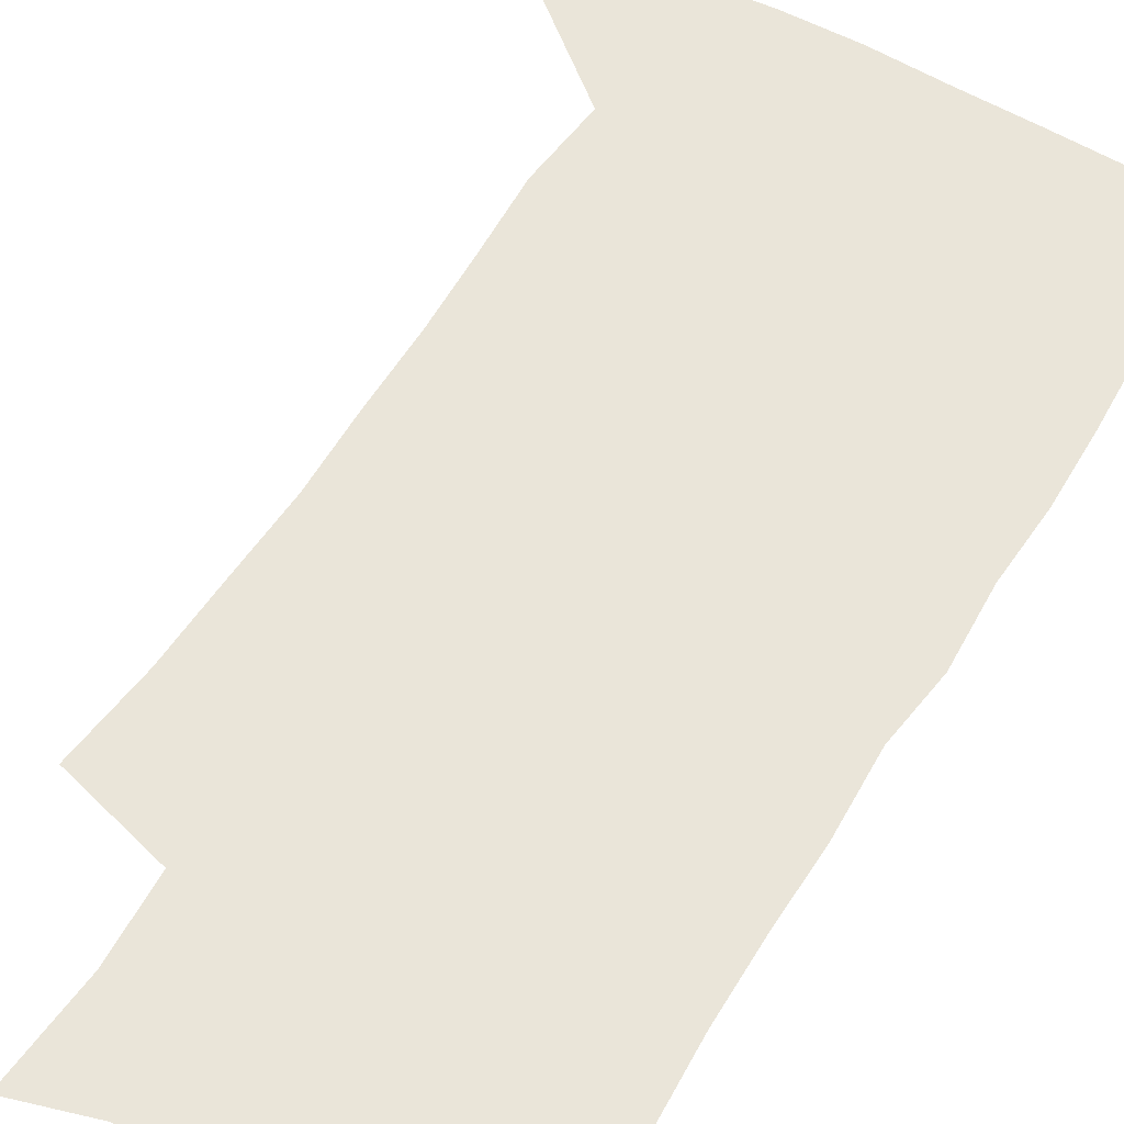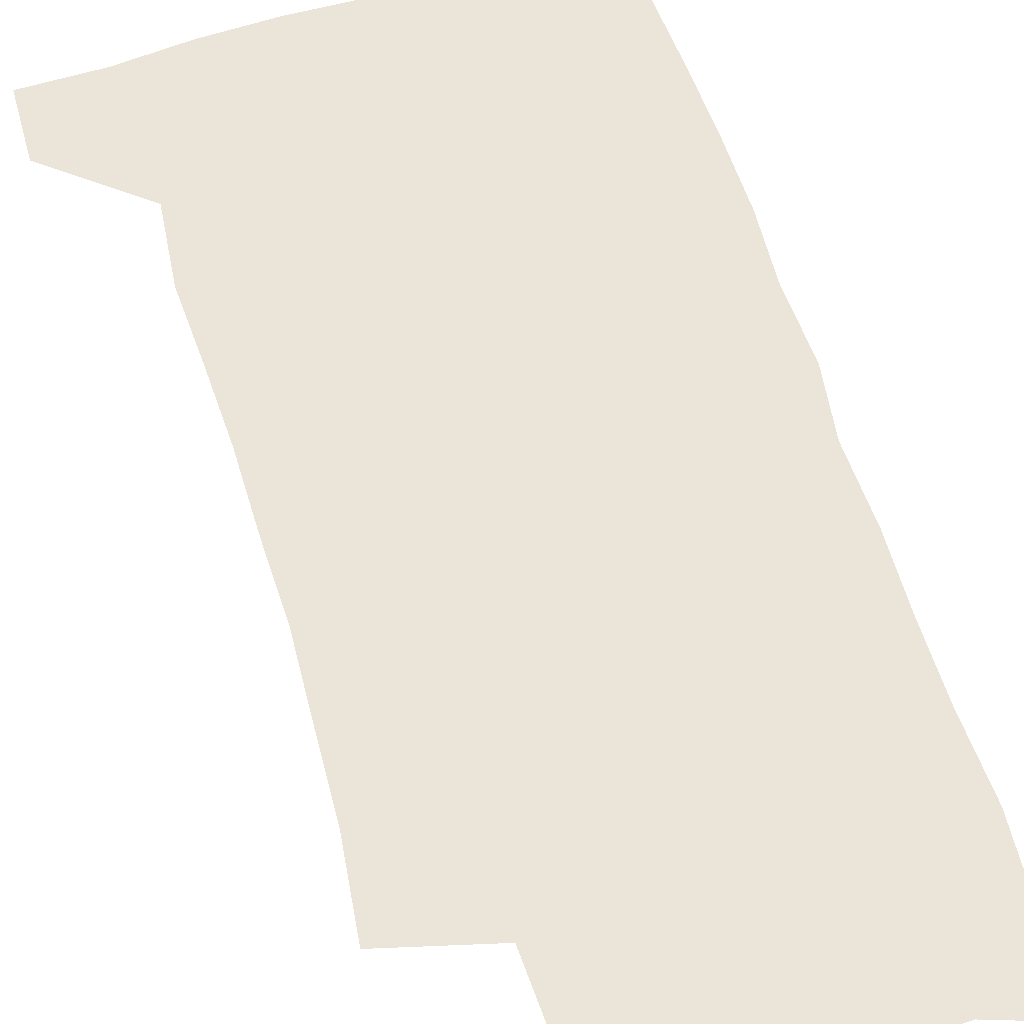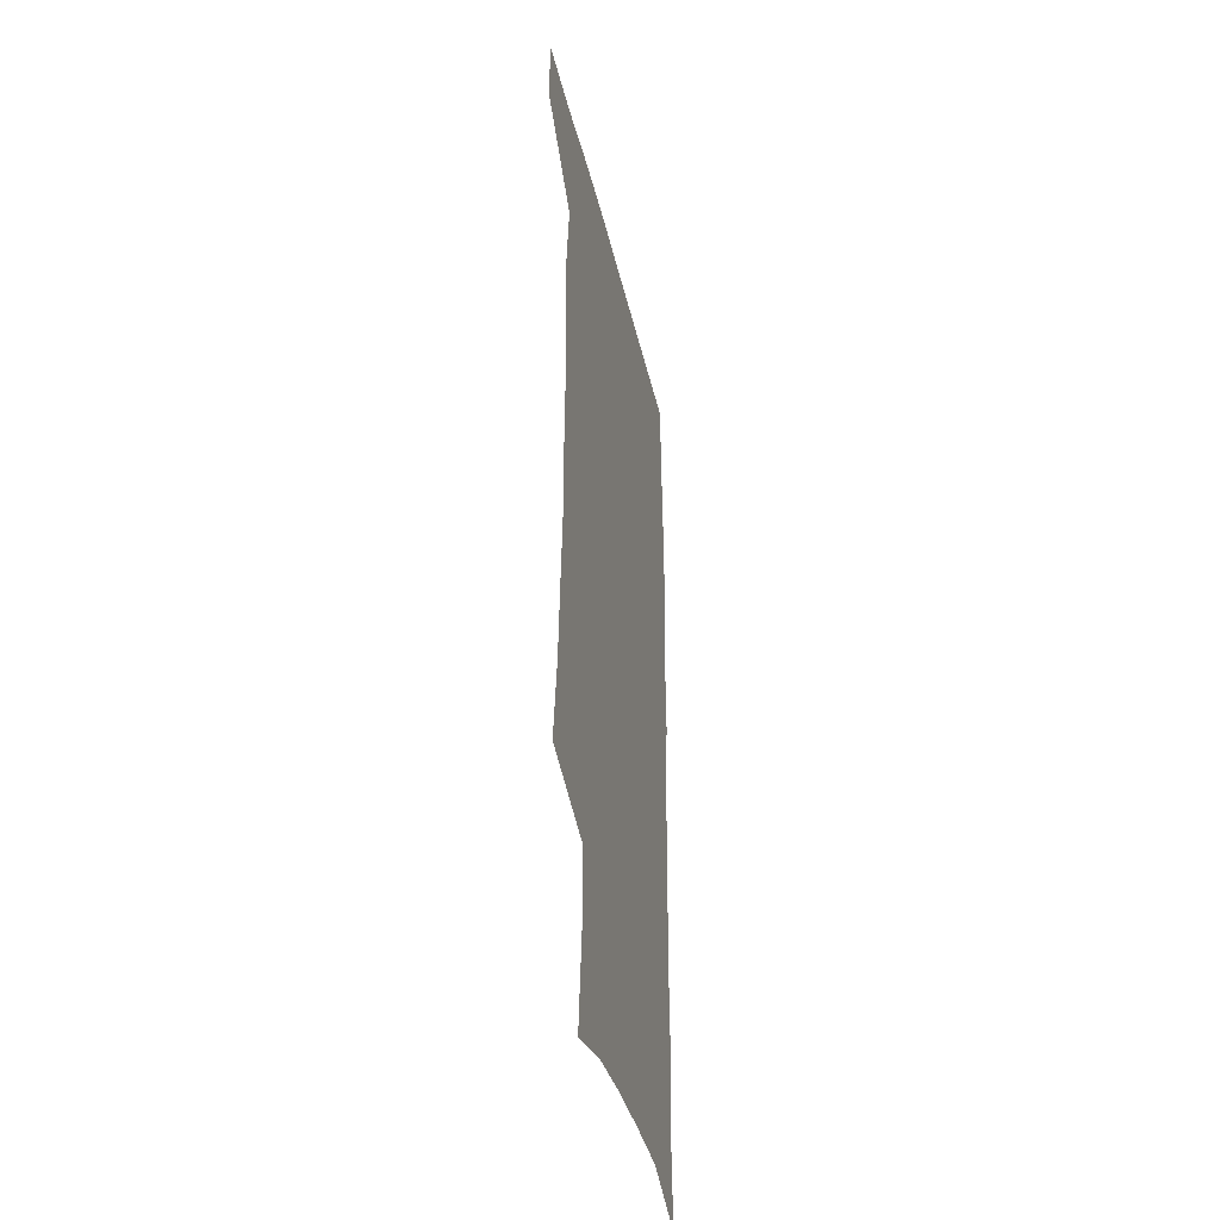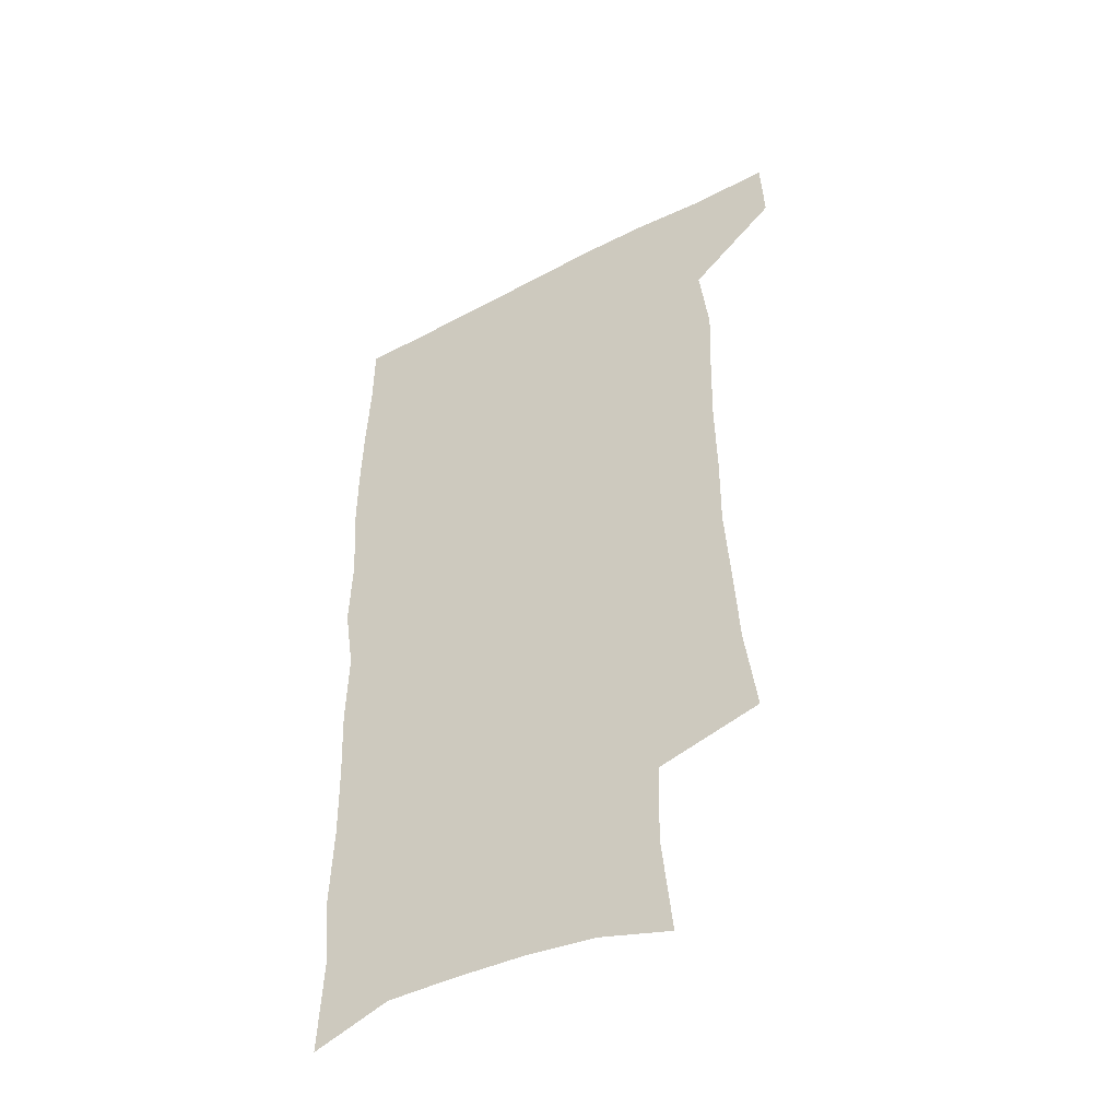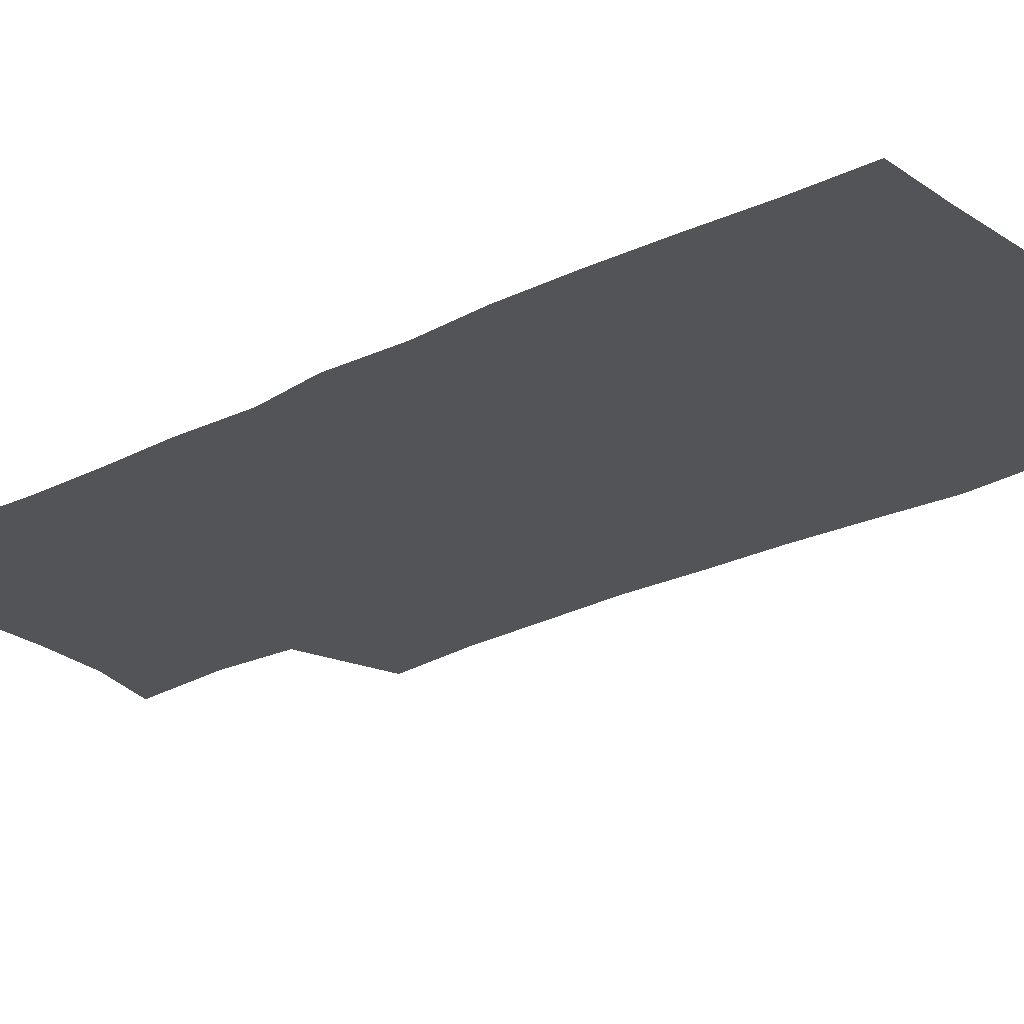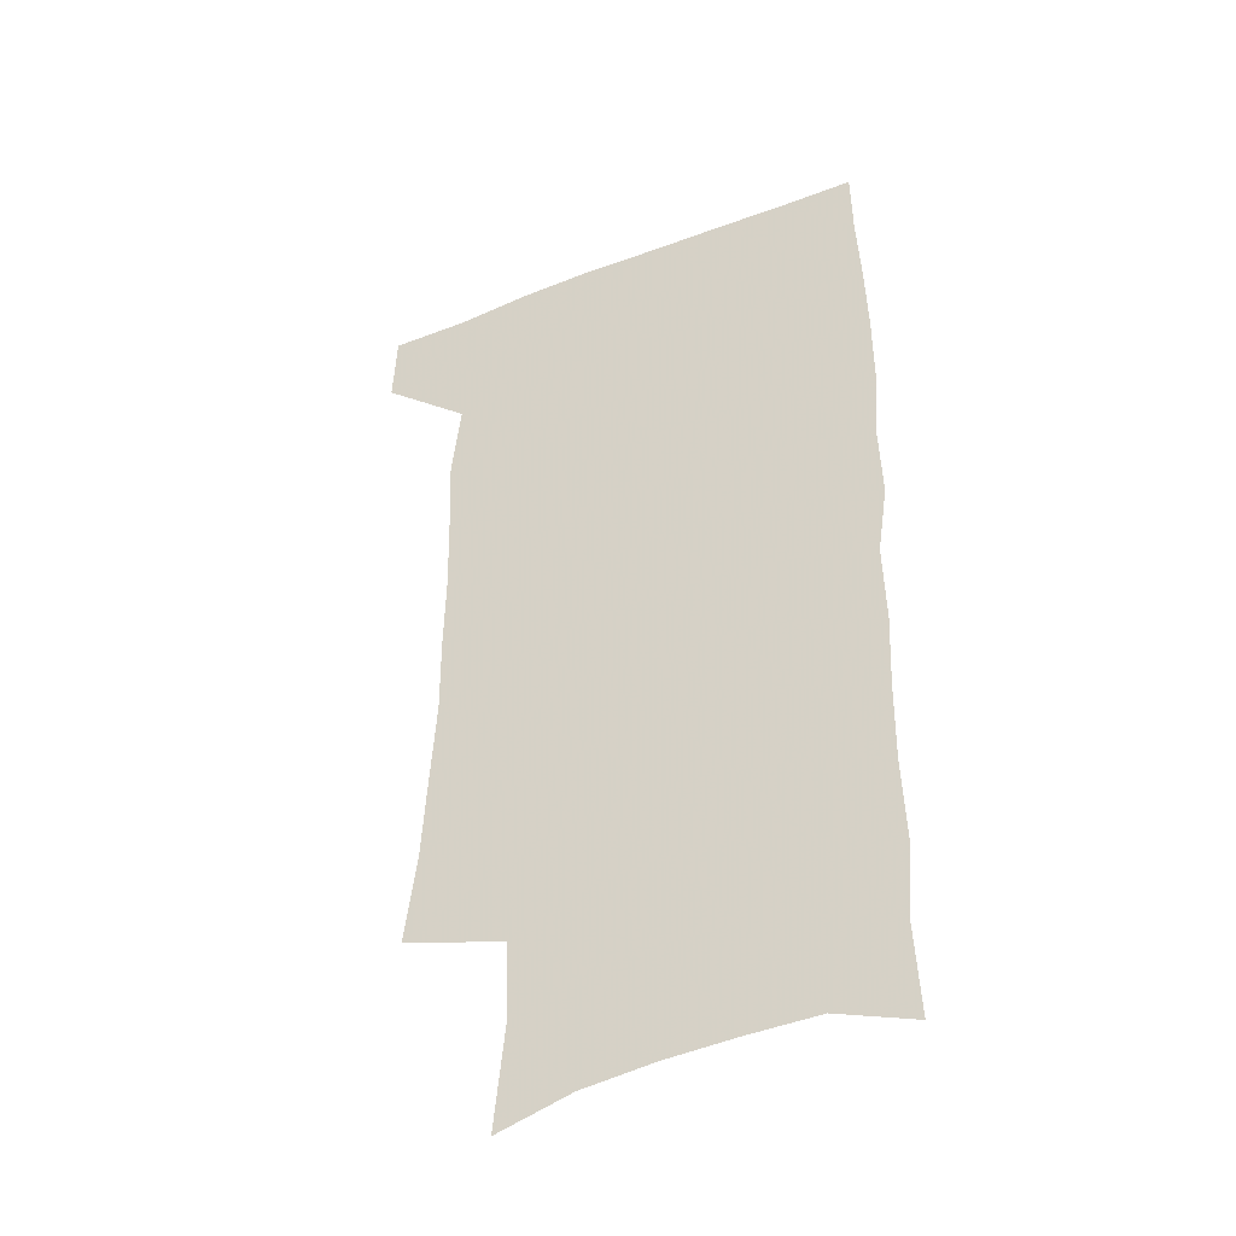
<metadata>
{"format":"obj","ext":"obj","renderer":"f3d","projection":"perspective","resolution":1024,"background":"white","views":[{"elev":57.9,"azim":30.2,"up":"+Z"},{"elev":59.3,"azim":-17.8,"up":"+Z"},{"elev":-39.8,"azim":-77.3,"up":"+Y"},{"elev":-47.2,"azim":-149.3,"up":"+Y"},{"elev":-23.2,"azim":130.2,"up":"+Z"},{"elev":-42.4,"azim":24.9,"up":"+Y"}]}
</metadata>
<code>
v 478.2 537.4 0
v 479.5 567 0
v 502.9 245.7 0
v 507.6 282.1 0
v 509.4 315.2 0
v 511.6 349 0
v 511.3 380.7 0
v 511.9 413.2 0
v 511.2 444.6 0
v 510 475.4 0
v 513.7 507.9 0
v 511.6 537.8 0
v 511.7 566.9 0
v 540.9 160.9 0
v 545 202.2 0
v 543.9 234.4 0
v 547.2 270.6 0
v 548.2 302.6 0
v 546.6 331.7 0
v 547.5 363.4 0
v 547.2 393.2 0
v 546 422.2 0
v 545.4 451.7 0
v 545.8 481.2 0
v 545.4 509.8 0
v 545.3 538 0
v 541.3 569.6 0
v 570.5 169.7 0
v 575.1 214.6 0
v 575.9 247.6 0
v 576.4 279.3 0
v 575.7 308.3 0
v 576.1 339.4 0
v 576.5 370.1 0
v 575.3 397.2 0
v 574.8 425.9 0
v 575.3 455.4 0
v 574.9 483.3 0
v 574.8 510.9 0
v 574.8 538.1 0
v 571.3 570.3 0
v 599.1 173.1 0
v 601.3 216 0
v 602.3 251.6 0
v 602.5 282.1 0
v 602.6 312.1 0
v 602.3 340.8 0
v 602.5 370.7 0
v 602.8 400.5 0
v 602.6 428.2 0
v 602.8 457 0
v 602.7 484.2 0
v 603 511.8 0
v 602.5 539.5 0
v 601.7 569.2 0
v 627.4 174.7 0
v 627.7 217.2 0
v 628 249.8 0
v 628.8 279.2 0
v 628.3 312.4 0
v 628.5 342.2 0
v 628.8 371.6 0
v 629.1 400.1 0
v 629.6 427.9 0
v 629.7 456.5 0
v 629.9 484.4 0
v 630.2 511.8 0
v 630.6 539.1 0
v 631 568.6 0
v 655.6 175.2 0
v 654.4 212.9 0
v 654.8 244.8 0
v 655.5 275.3 0
v 655.4 307.1 0
v 655.6 337.7 0
v 656 367.7 0
v 656.8 396.7 0
v 657.2 425.8 0
v 657.8 454.4 0
v 658.6 482.6 0
v 658.9 510.9 0
v 659.3 539.1 0
v 660.2 567.6 0
v 686.2 164.4 0
v 684.5 201.8 0
v 686.9 231.7 0
v 685.8 265 0
v 686.2 296.4 0
v 687.6 326.7 0
v 686.8 359.1 0
v 690.9 387.2 0
v 689.9 418.9 0
v 692 448.3 0
v 692 478.4 0
v 691.1 508.5 0
v 689.6 538.4 0
v 689.3 567.4 0
v 691 601 0
f 11 12 1
f 1 12 2
f 12 13 2
f 16 17 3
f 3 17 4
f 17 18 4
f 4 18 5
f 18 19 5
f 5 19 6
f 19 20 6
f 6 20 7
f 20 21 7
f 7 21 8
f 21 22 8
f 8 22 9
f 22 23 9
f 9 23 10
f 23 24 10
f 10 24 11
f 24 25 11
f 11 25 12
f 25 26 12
f 12 26 13
f 26 27 13
f 14 28 15
f 28 29 15
f 15 29 16
f 29 30 16
f 16 30 17
f 30 31 17
f 17 31 18
f 31 32 18
f 18 32 19
f 32 33 19
f 19 33 20
f 33 34 20
f 20 34 21
f 34 35 21
f 21 35 22
f 35 36 22
f 22 36 23
f 36 37 23
f 23 37 24
f 37 38 24
f 24 38 25
f 38 39 25
f 25 39 26
f 39 40 26
f 26 40 27
f 40 41 27
f 28 42 29
f 42 43 29
f 29 43 30
f 43 44 30
f 30 44 31
f 44 45 31
f 31 45 32
f 45 46 32
f 32 46 33
f 46 47 33
f 33 47 34
f 47 48 34
f 34 48 35
f 48 49 35
f 35 49 36
f 49 50 36
f 36 50 37
f 50 51 37
f 37 51 38
f 51 52 38
f 38 52 39
f 52 53 39
f 39 53 40
f 53 54 40
f 40 54 41
f 54 55 41
f 42 56 43
f 56 57 43
f 43 57 44
f 57 58 44
f 44 58 45
f 58 59 45
f 45 59 46
f 59 60 46
f 46 60 47
f 60 61 47
f 47 61 48
f 61 62 48
f 48 62 49
f 62 63 49
f 49 63 50
f 63 64 50
f 50 64 51
f 64 65 51
f 51 65 52
f 65 66 52
f 52 66 53
f 66 67 53
f 53 67 54
f 67 68 54
f 54 68 55
f 68 69 55
f 56 70 57
f 70 71 57
f 57 71 58
f 71 72 58
f 58 72 59
f 72 73 59
f 59 73 60
f 73 74 60
f 60 74 61
f 74 75 61
f 61 75 62
f 75 76 62
f 62 76 63
f 76 77 63
f 63 77 64
f 77 78 64
f 64 78 65
f 78 79 65
f 65 79 66
f 79 80 66
f 66 80 67
f 80 81 67
f 67 81 68
f 81 82 68
f 68 82 69
f 82 83 69
f 70 84 71
f 84 85 71
f 71 85 72
f 85 86 72
f 72 86 73
f 86 87 73
f 73 87 74
f 87 88 74
f 74 88 75
f 88 89 75
f 75 89 76
f 89 90 76
f 76 90 77
f 90 91 77
f 77 91 78
f 91 92 78
f 78 92 79
f 92 93 79
f 79 93 80
f 93 94 80
f 80 94 81
f 94 95 81
f 81 95 82
f 95 96 82
f 82 96 83
f 96 97 83

</code>
